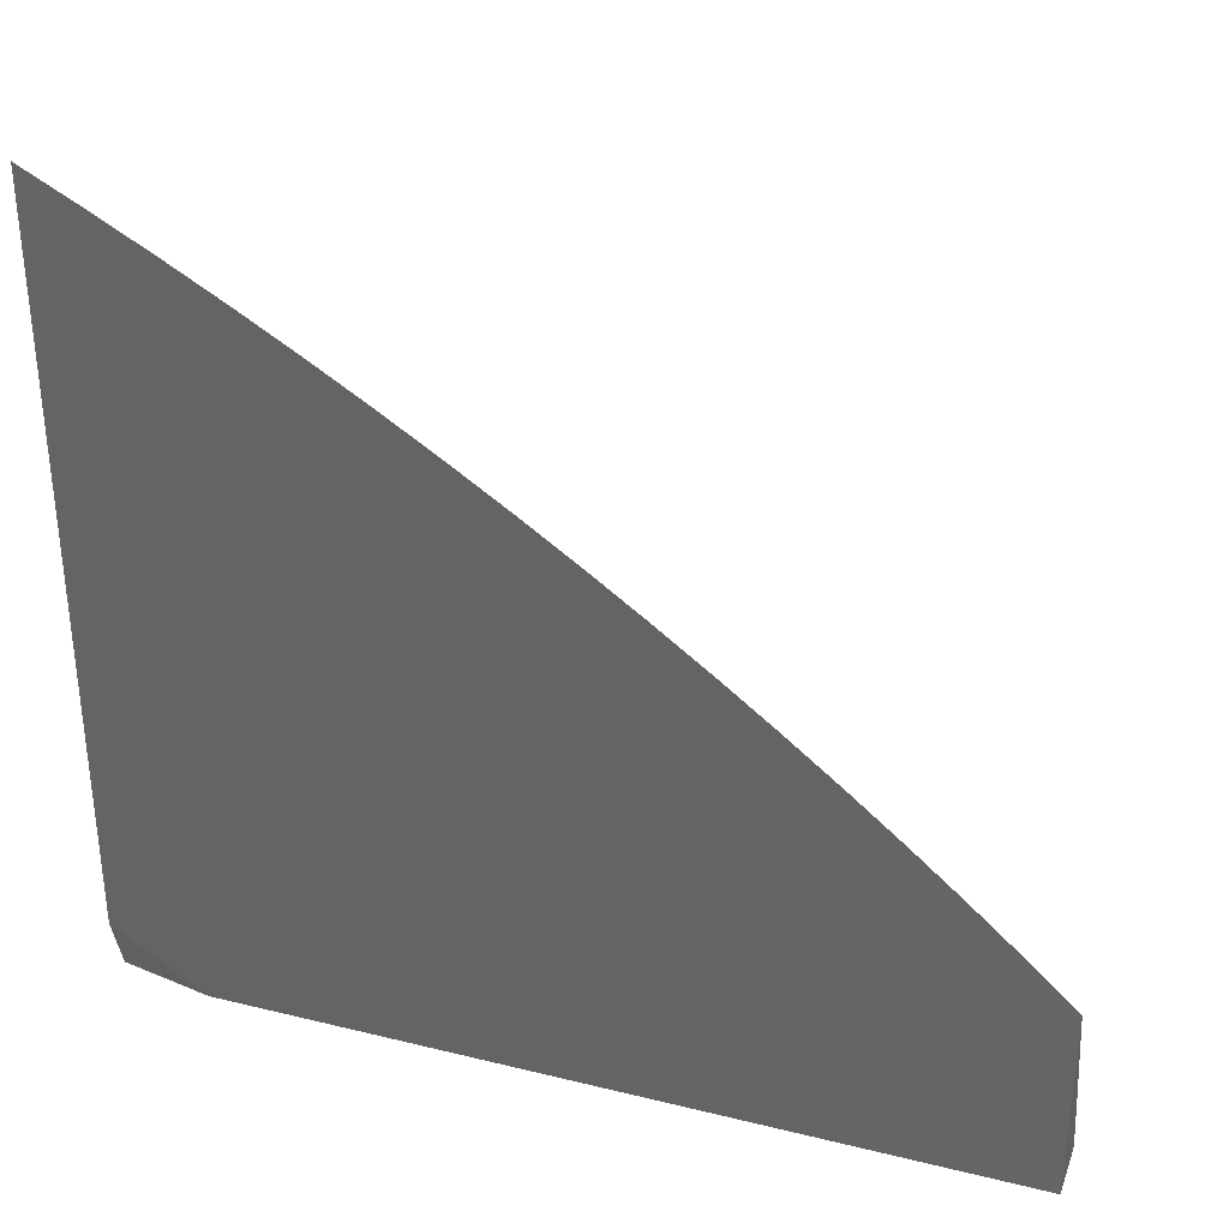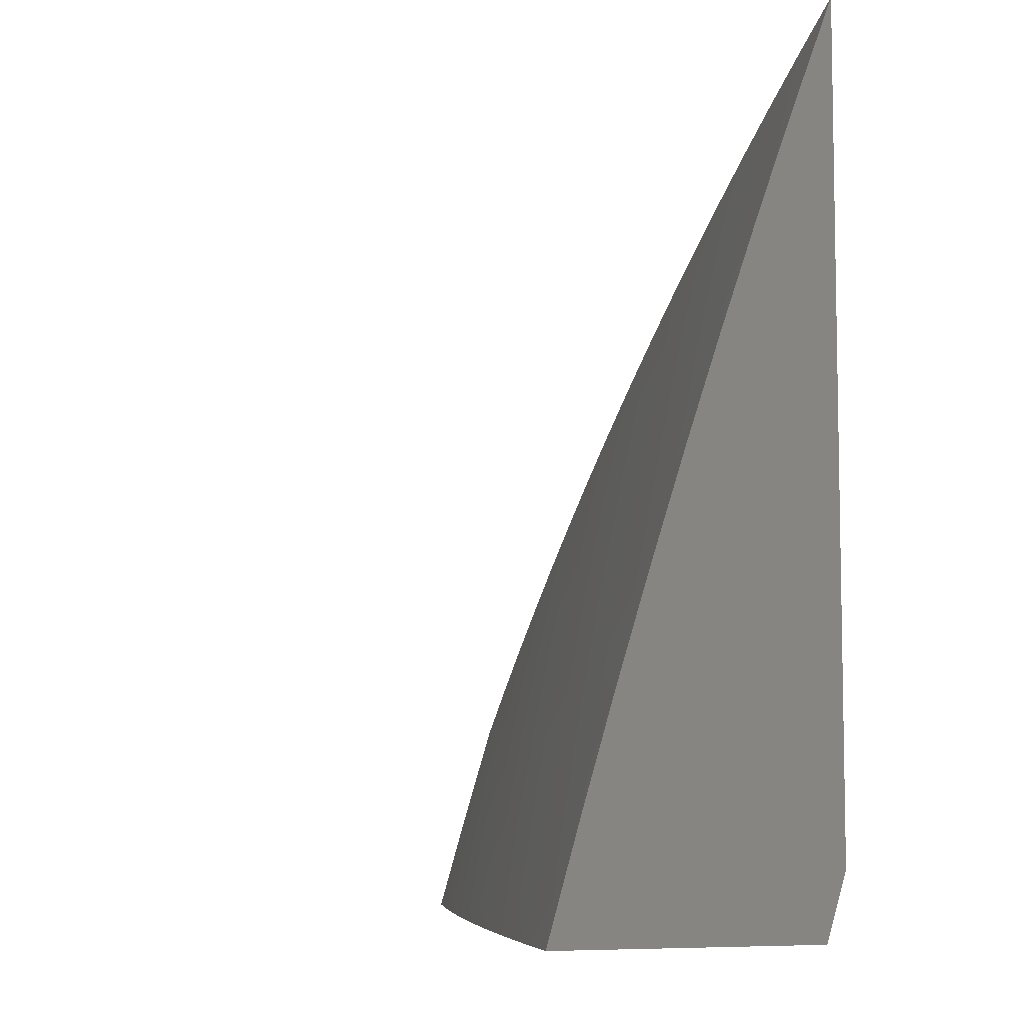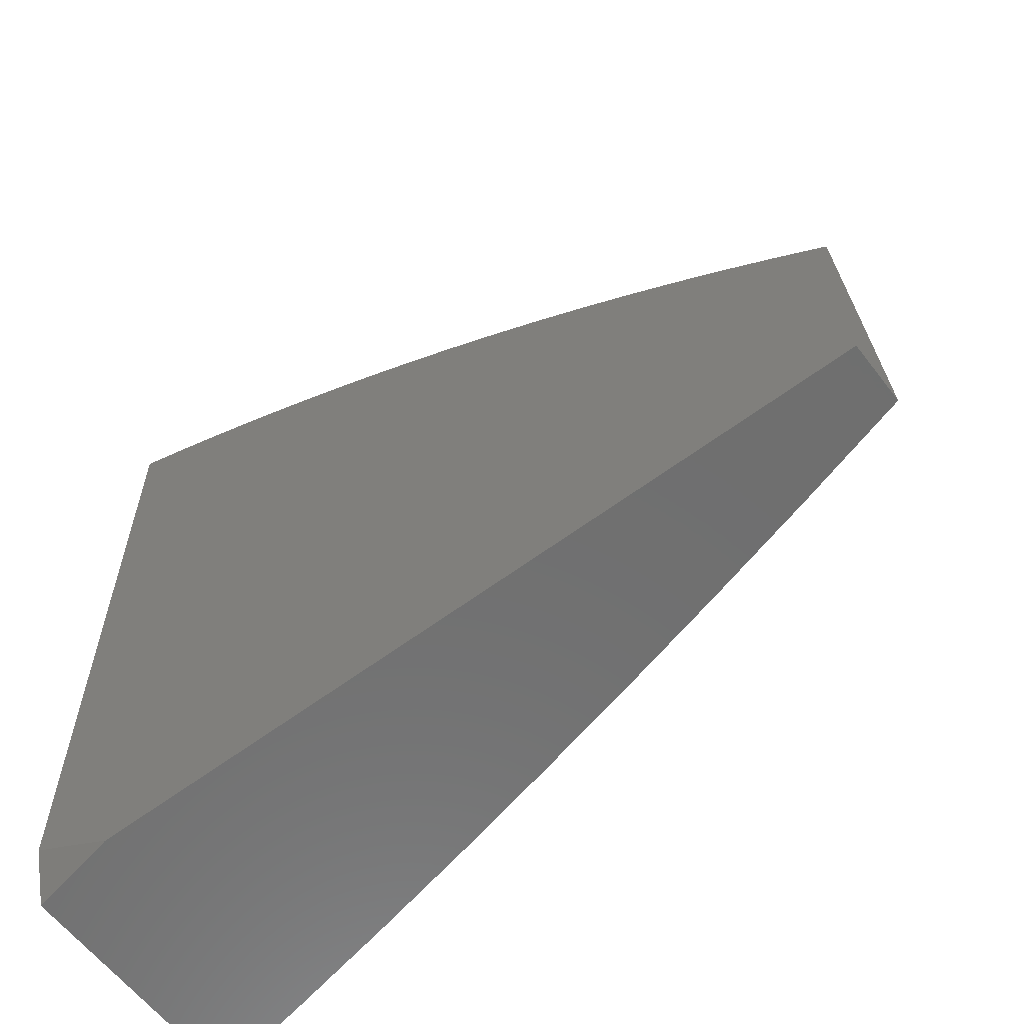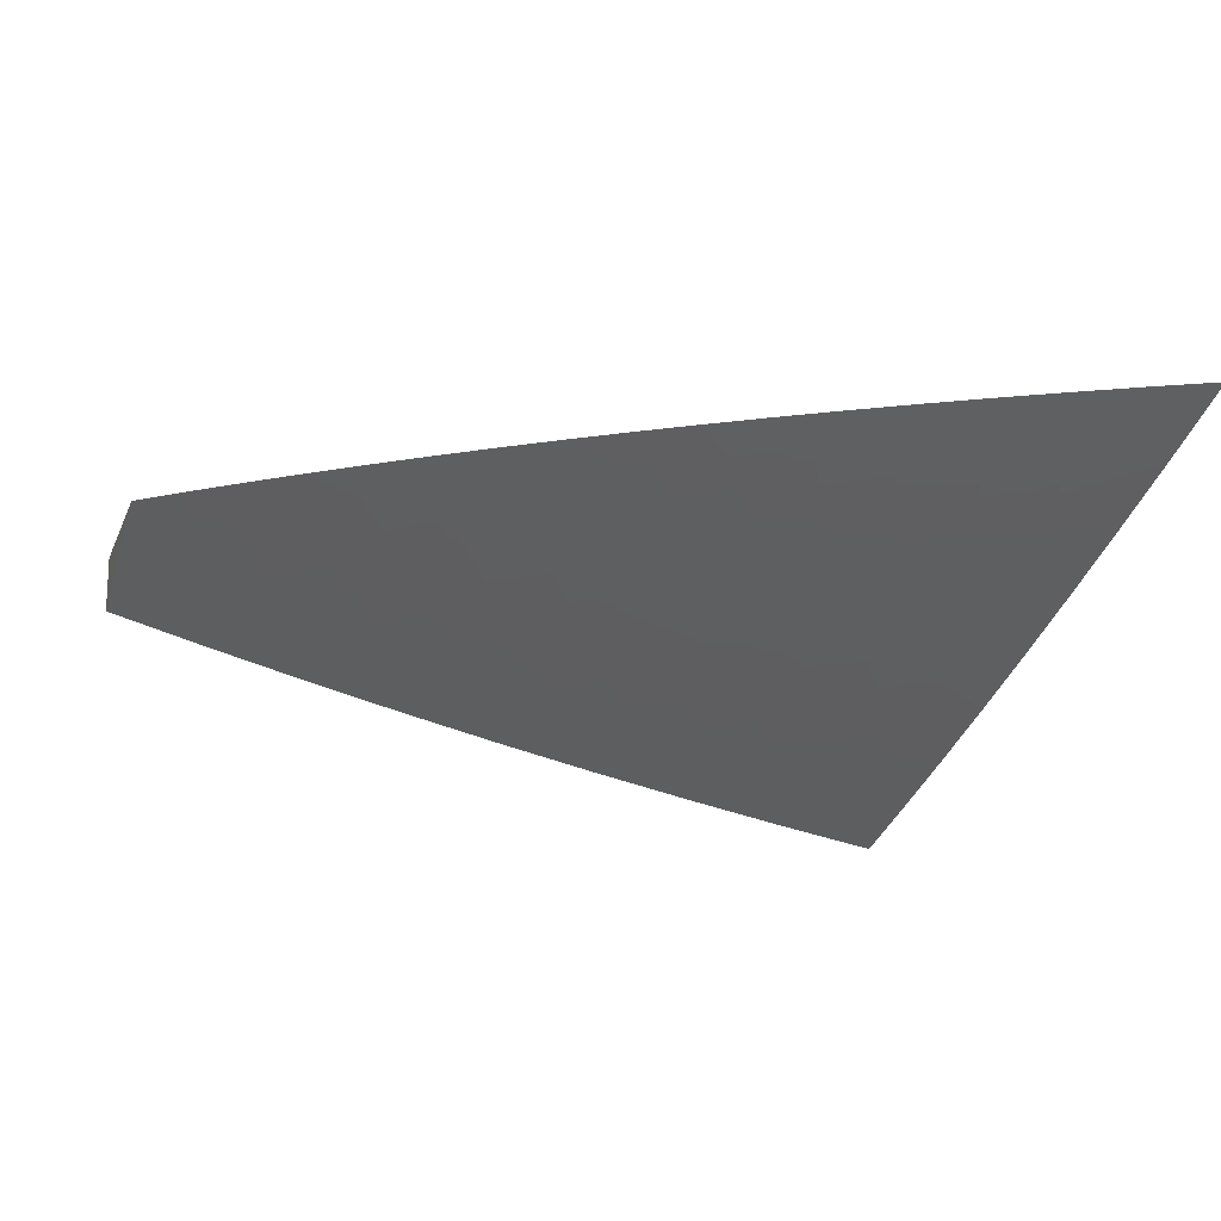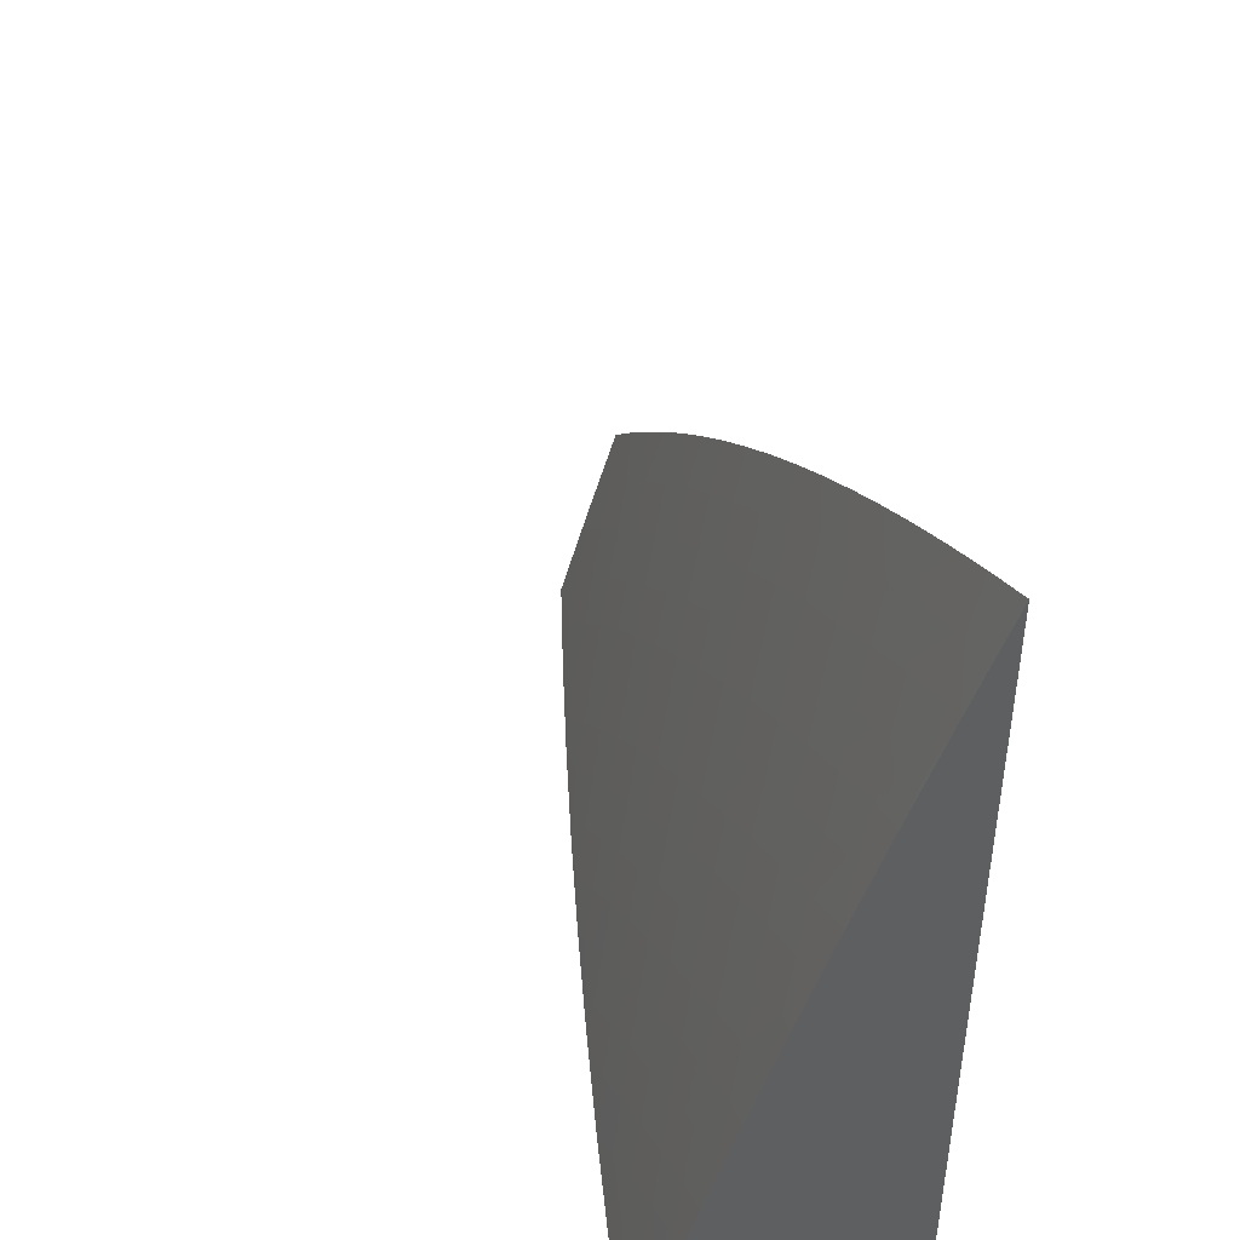
<metadata>
{"format":"stl","ext":"stl","renderer":"f3d","projection":"perspective","resolution":1024,"background":"white","views":[{"elev":33.8,"azim":18.5,"up":"+Y"},{"elev":-7.1,"azim":-110.3,"up":"+Y"},{"elev":-61.0,"azim":37.4,"up":"+Y"},{"elev":-16.3,"azim":162.6,"up":"+Z"},{"elev":45.7,"azim":-107.5,"up":"+Y"}]}
</metadata>
<code>
# stl→obj: 182 verts, 360 faces
v 2.107 3 -11
v 2.054 3.035 -11
v 2.054 3 -11.01
v 2 3 -11.02
v 2 3.069 -11
v 2.876 3 -11.1
v 2.915 3.033 -11.08
v 3 3 -11.07
v 2.95 3.069 -11.06
v 2.984 3.105 -11.04
v 2.922 3.164 -11.04
v 3 3.114 -11.03
v 2.956 3.2 -11.02
v 3 3.227 -11
v 2.944 3.279 -11
v 2.892 3.258 -11.02
v 2.886 3.329 -11
v 2.827 3.315 -11.02
v 2.828 3.379 -11
v 2.761 3.37 -11.02
v 2.769 3.428 -11
v 2.694 3.424 -11.02
v 2.709 3.475 -11
v 2.626 3.476 -11.02
v 2.648 3.522 -11
v 2.557 3.527 -11.02
v 2.587 3.567 -11
v 2.524 3.612 -11
v 2.487 3.577 -11.02
v 2.461 3.655 -11
v 2.417 3.625 -11.02
v 2.397 3.697 -11
v 2.345 3.672 -11.02
v 2.333 3.738 -11
v 2.273 3.717 -11.02
v 2.267 3.778 -11
v 2.2 3.76 -11.02
v 2.202 3.817 -11
v 2.126 3.802 -11.02
v 2.135 3.855 -11
v 2.052 3.843 -11.02
v 2.068 3.891 -11
v 2 3.926 -11
v 2 3.812 -11.04
v 2.029 3.799 -11.04
v 2.005 3.755 -11.06
v 2.078 3.715 -11.06
v 2 3.697 -11.08
v 2.053 3.672 -11.08
v 2.029 3.628 -11.1
v 2.099 3.588 -11.1
v 2.074 3.545 -11.12
v 2.143 3.504 -11.12
v 2.117 3.461 -11.14
v 2.184 3.419 -11.14
v 2.157 3.377 -11.16
v 2.25 3.376 -11.14
v 2.223 3.334 -11.16
v 2.316 3.331 -11.14
v 2.288 3.29 -11.16
v 2.352 3.244 -11.16
v 2.323 3.204 -11.18
v 2.385 3.157 -11.18
v 2.355 3.117 -11.2
v 2.416 3.07 -11.2
v 2.385 3.031 -11.22
v 2.378 3 -11.23
v 2.295 3.037 -11.24
v 2.252 3 -11.25
v 2.234 3.082 -11.24
v 2.205 3.041 -11.25
v 2.173 3.125 -11.24
v 2.145 3.084 -11.25
v 2.084 3.125 -11.25
v 2.056 3.084 -11.27
v 2 3.117 -11.27
v 2.028 3.042 -11.29
v 2 3 -11.31
v 2.087 3.001 -11.29
v 2.126 3 -11.28
v 2.116 3.043 -11.27
v 2.752 3 -11.14
v 2.787 3.017 -11.12
v 2.821 3.054 -11.1
v 2.855 3.09 -11.08
v 2.793 3.146 -11.08
v 2.826 3.183 -11.06
v 2.763 3.239 -11.06
v 2.795 3.277 -11.04
v 2.73 3.331 -11.04
v 2.628 3 -11.17
v 2.693 3.034 -11.14
v 2.727 3.071 -11.12
v 2.76 3.109 -11.1
v 2.503 3 -11.2
v 2.568 3.011 -11.18
v 2.6 3.049 -11.16
v 2.633 3.087 -11.14
v 2.571 3.138 -11.14
v 2.603 3.177 -11.12
v 2.54 3.228 -11.12
v 2.571 3.267 -11.1
v 2.506 3.317 -11.1
v 2.536 3.357 -11.08
v 2.47 3.406 -11.08
v 2.499 3.446 -11.06
v 2.43 3.495 -11.06
v 2.459 3.536 -11.04
v 2.361 3.542 -11.06
v 2.389 3.583 -11.04
v 2.291 3.588 -11.06
v 2.318 3.63 -11.04
v 2.247 3.674 -11.04
v 2.476 3.022 -11.2
v 2.508 3.061 -11.18
v 2.54 3.099 -11.16
v 2.022 3.166 -11.25
v 2 3.234 -11.24
v 2.049 3.208 -11.24
v 2.076 3.25 -11.22
v 2.139 3.209 -11.22
v 2.167 3.251 -11.2
v 2.23 3.208 -11.2
v 2.259 3.249 -11.18
v 2.293 3.163 -11.2
v 2.012 3.29 -11.22
v 2 3.35 -11.2
v 2.038 3.333 -11.2
v 2.064 3.376 -11.18
v 2.103 3.293 -11.2
v 2.13 3.335 -11.18
v 2.195 3.292 -11.18
v 2 3.467 -11.16
v 2.023 3.459 -11.16
v 2.09 3.419 -11.16
v 2.049 3.502 -11.14
v 2 3.582 -11.12
v 2.005 3.585 -11.12
v 2.889 3.127 -11.06
v 2.859 3.221 -11.04
v 2.665 3.125 -11.12
v 2.698 3.163 -11.1
v 2.635 3.215 -11.1
v 2.73 3.201 -11.08
v 2.666 3.254 -11.08
v 2.602 3.306 -11.08
v 2.698 3.293 -11.06
v 2.663 3.385 -11.04
v 2.447 3.11 -11.18
v 2.478 3.149 -11.16
v 2.415 3.197 -11.16
v 2.509 3.188 -11.14
v 2.446 3.237 -11.14
v 2.381 3.285 -11.14
v 2.632 3.345 -11.06
v 2.566 3.397 -11.06
v 2.476 3.277 -11.12
v 2.44 3.366 -11.1
v 2.402 3.454 -11.08
v 2.334 3.5 -11.08
v 2.265 3.546 -11.08
v 2.221 3.632 -11.06
v 2.175 3.717 -11.04
v 2.596 3.436 -11.04
v 2.264 3.122 -11.22
v 2.325 3.077 -11.22
v 2.202 3.166 -11.22
v 2.111 3.167 -11.24
v 2.411 3.325 -11.12
v 2.345 3.372 -11.12
v 2.373 3.413 -11.1
v 2.306 3.459 -11.1
v 2.238 3.503 -11.1
v 2.195 3.589 -11.08
v 2.15 3.674 -11.06
v 2.102 3.759 -11.04
v 2.528 3.487 -11.04
v 2.278 3.417 -11.12
v 2.211 3.461 -11.12
v 2.169 3.547 -11.1
v 2.124 3.631 -11.08
v 3 3 -11
f 1 2 3
f 3 2 4
f 4 2 5
f 6 7 8
f 8 7 9
f 8 9 10
f 10 9 11
f 10 11 12
f 12 11 13
f 12 13 14
f 14 13 15
f 15 13 16
f 15 16 17
f 17 16 18
f 17 18 19
f 19 18 20
f 19 20 21
f 21 20 22
f 21 22 23
f 23 22 24
f 23 24 25
f 25 24 26
f 25 26 27
f 27 26 28
f 28 26 29
f 28 29 30
f 30 29 31
f 30 31 32
f 32 31 33
f 32 33 34
f 34 33 35
f 34 35 36
f 36 35 37
f 36 37 38
f 38 37 39
f 38 39 40
f 40 39 41
f 40 41 42
f 42 41 43
f 43 41 44
f 44 41 45
f 44 45 46
f 46 45 47
f 46 47 48
f 48 47 49
f 48 49 50
f 50 49 51
f 50 51 52
f 52 51 53
f 52 53 54
f 54 53 55
f 54 55 56
f 56 55 57
f 56 57 58
f 58 57 59
f 58 59 60
f 60 59 61
f 60 61 62
f 62 61 63
f 62 63 64
f 64 63 65
f 64 65 66
f 66 65 67
f 66 67 68
f 68 67 69
f 68 69 70
f 70 69 71
f 70 71 72
f 72 71 73
f 72 73 74
f 74 73 75
f 74 75 76
f 76 75 77
f 76 77 78
f 78 77 79
f 78 79 80
f 80 79 81
f 80 81 71
f 71 81 73
f 82 83 6
f 6 83 84
f 6 84 85
f 85 84 86
f 85 86 87
f 87 86 88
f 87 88 89
f 89 88 90
f 89 90 20
f 20 90 22
f 91 92 82
f 82 92 93
f 82 93 83
f 83 93 94
f 83 94 84
f 84 94 86
f 95 96 91
f 91 96 97
f 91 97 98
f 98 97 99
f 98 99 100
f 100 99 101
f 100 101 102
f 102 101 103
f 102 103 104
f 104 103 105
f 104 105 106
f 106 105 107
f 106 107 108
f 108 107 109
f 108 109 110
f 110 109 111
f 110 111 112
f 112 111 113
f 112 113 35
f 35 113 37
f 67 114 95
f 95 114 115
f 95 115 96
f 96 115 116
f 96 116 97
f 97 116 99
f 69 80 71
f 74 76 117
f 117 76 118
f 117 118 119
f 119 118 120
f 119 120 121
f 121 120 122
f 121 122 123
f 123 122 124
f 123 124 125
f 125 124 62
f 125 62 64
f 120 118 126
f 126 118 127
f 126 127 128
f 128 127 129
f 128 129 130
f 130 129 131
f 130 131 132
f 132 131 58
f 132 58 60
f 127 133 129
f 129 133 134
f 129 134 135
f 135 134 136
f 135 136 54
f 54 136 52
f 134 133 136
f 136 133 137
f 136 137 52
f 52 137 138
f 52 138 50
f 50 138 137
f 50 137 48
f 48 44 46
f 12 8 10
f 81 79 77
f 9 7 139
f 139 7 85
f 139 85 87
f 7 6 85
f 9 139 11
f 11 139 140
f 11 140 16
f 16 140 18
f 140 139 87
f 16 13 11
f 93 92 141
f 141 92 98
f 141 98 100
f 94 93 142
f 142 93 141
f 142 141 143
f 143 141 100
f 143 100 102
f 86 94 144
f 144 94 142
f 144 142 145
f 145 142 143
f 145 143 146
f 146 143 102
f 146 102 104
f 18 140 89
f 89 140 87
f 92 91 98
f 86 144 88
f 88 144 147
f 88 147 90
f 90 147 148
f 90 148 22
f 22 148 24
f 147 144 145
f 20 18 89
f 115 114 149
f 149 114 65
f 149 65 63
f 116 115 150
f 150 115 149
f 150 149 151
f 151 149 63
f 151 63 61
f 99 116 152
f 152 116 150
f 152 150 153
f 153 150 151
f 153 151 154
f 154 151 61
f 154 61 59
f 147 145 155
f 155 145 146
f 155 146 156
f 156 146 104
f 156 104 106
f 114 67 65
f 99 152 101
f 101 152 157
f 101 157 103
f 103 157 158
f 103 158 105
f 105 158 159
f 105 159 107
f 107 159 160
f 107 160 109
f 109 160 161
f 109 161 111
f 111 161 162
f 111 162 113
f 113 162 163
f 113 163 37
f 37 163 39
f 157 152 153
f 147 155 148
f 148 155 164
f 148 164 24
f 24 164 26
f 164 155 156
f 70 165 68
f 68 165 166
f 68 166 66
f 66 166 64
f 64 166 125
f 125 166 165
f 125 165 123
f 123 165 167
f 123 167 121
f 121 167 168
f 121 168 119
f 119 168 117
f 165 70 167
f 167 70 72
f 167 72 168
f 168 72 74
f 168 74 117
f 60 62 124
f 157 153 169
f 169 153 154
f 169 154 170
f 170 154 59
f 170 59 57
f 157 169 158
f 158 169 171
f 158 171 159
f 159 171 172
f 159 172 160
f 160 172 173
f 160 173 161
f 161 173 174
f 161 174 162
f 162 174 175
f 162 175 163
f 163 175 176
f 163 176 39
f 39 176 41
f 171 169 170
f 164 156 177
f 177 156 106
f 177 106 108
f 29 26 177
f 177 26 164
f 29 177 108
f 75 73 81
f 75 81 77
f 132 60 124
f 132 124 122
f 171 170 178
f 178 170 57
f 178 57 55
f 31 29 110
f 110 29 108
f 33 31 112
f 112 31 110
f 172 178 179
f 179 178 55
f 179 55 53
f 178 172 171
f 56 58 131
f 132 122 130
f 130 122 120
f 130 120 128
f 128 120 126
f 129 135 131
f 131 135 56
f 135 54 56
f 172 179 173
f 173 179 180
f 173 180 174
f 174 180 181
f 174 181 175
f 175 181 47
f 175 47 176
f 176 47 45
f 176 45 41
f 180 179 53
f 35 33 112
f 181 180 51
f 51 180 53
f 47 181 49
f 49 181 51
f 5 133 4
f 4 133 127
f 4 127 118
f 43 44 5
f 5 44 48
f 5 48 137
f 137 133 5
f 118 76 4
f 4 76 78
f 2 30 5
f 5 30 32
f 5 32 34
f 30 2 28
f 28 2 1
f 28 1 27
f 27 1 25
f 25 1 23
f 23 1 21
f 21 1 19
f 19 1 17
f 17 1 182
f 17 182 15
f 15 182 14
f 34 36 5
f 5 36 38
f 5 38 40
f 40 42 5
f 5 42 43
f 3 95 1
f 1 95 91
f 1 91 82
f 3 4 95
f 95 4 67
f 67 4 69
f 69 4 80
f 80 4 78
f 82 6 1
f 1 6 182
f 182 6 8
f 8 12 182
f 182 12 14

</code>
